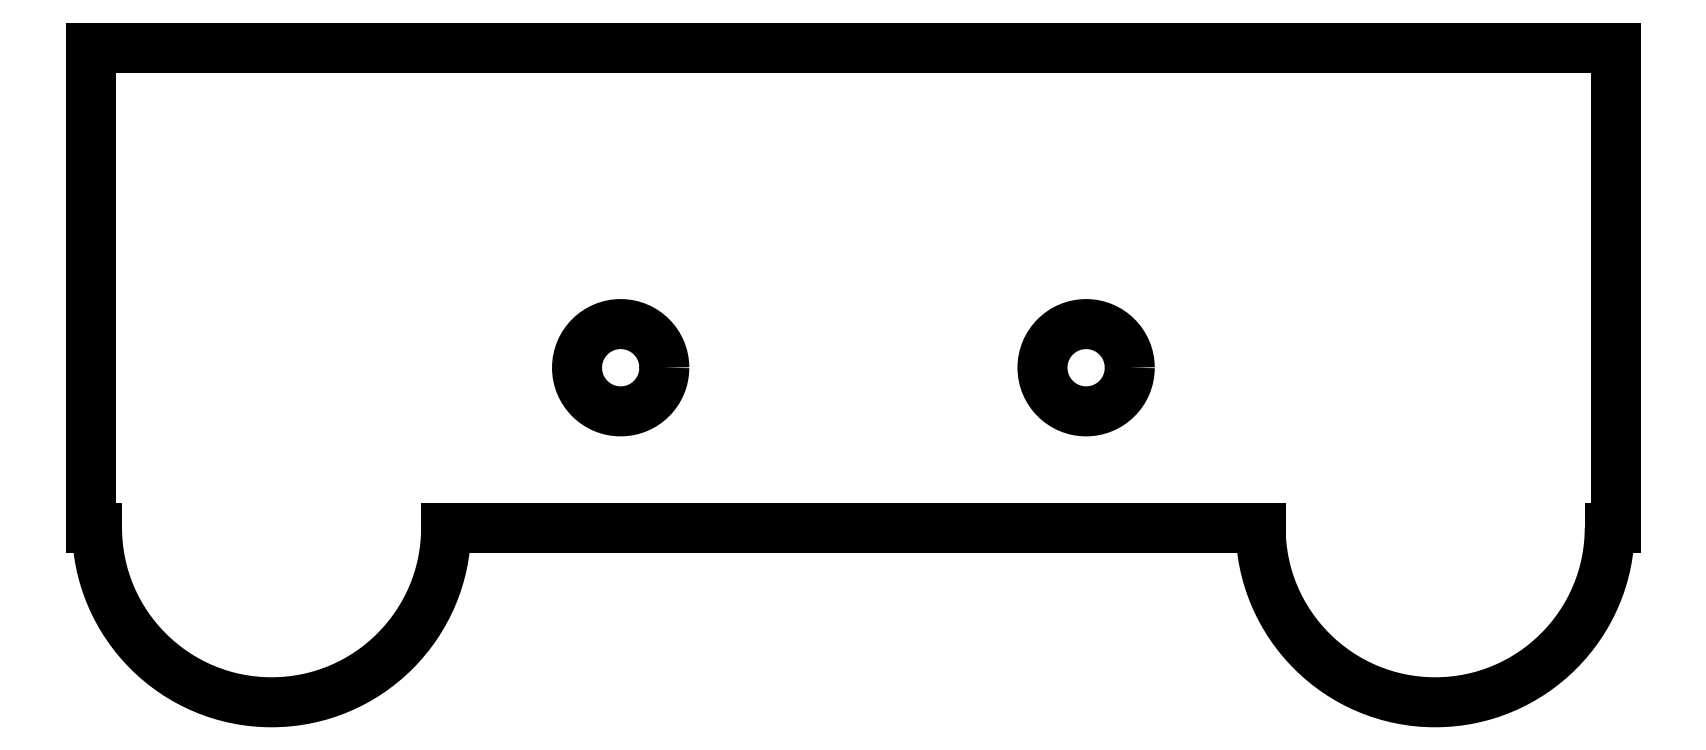
<metadata>
{"format":"dxf","ext":"dxf","renderer":"ezdxf+matplotlib","layout":"modelspace","background":"white","min_lineweight":24,"dpi":150}
</metadata>
<code>
0
SECTION
2
ENTITIES
0
LINE
8
text
10
-21.91
20
7.487
30
0
11
-19.24
21
3.487
31
0
0
LINE
8
text
10
-21.91
20
3.487
30
0
11
-19.24
21
7.487
31
0
0
LINE
8
text
10
-13.57
20
6.153
30
0
11
-14.24
21
6.153
31
0
0
ARC
8
text
10
-14.24
20
5.487
30
0
40
0.6667
50
90
51
180
0
LINE
8
text
10
-14.91
20
5.487
30
0
11
-14.91
21
4.153
31
0
0
ARC
8
text
10
-14.24
20
4.153
30
0
40
0.6667
50
180
51
270
0
LINE
8
text
10
-14.24
20
3.487
30
0
11
-13.57
21
3.487
31
0
0
LINE
8
text
10
-12.02
20
6.153
30
0
11
-11.13
21
6.153
31
0
0
ARC
8
text
10
-11.13
20
5.487
30
0
40
0.6667
50
360
51
90
0
LINE
8
text
10
-10.46
20
5.487
30
0
11
-10.46
21
3.487
31
0
0
LINE
8
text
10
-10.46
20
3.487
30
0
11
-11.57
21
3.487
31
0
0
ARC
8
text
10
-11.57
20
4.153
30
0
40
0.6667
50
90
51
270
0
LINE
8
text
10
-11.57
20
4.82
30
0
11
-10.46
21
4.82
31
0
0
LINE
8
text
10
-9.129
20
3.487
30
0
11
-8.018
21
3.487
31
0
0
ARC
8
text
10
-8.018
20
4.153
30
0
40
0.6667
50
270
51
360
0
LINE
8
text
10
-7.351
20
4.153
30
0
11
-7.351
21
5.487
31
0
0
ARC
8
text
10
-8.018
20
5.487
30
0
40
0.6667
50
360
51
90
0
LINE
8
text
10
-8.018
20
6.153
30
0
11
-9.129
21
6.153
31
0
0
LINE
8
text
10
-9.129
20
6.153
30
0
11
-9.129
21
2.153
31
0
0
LINE
8
0
10
26.2
20
11
30
0
11
-26.2
21
11
31
0
0
LINE
8
0
10
-14
20
-5.5
30
0
11
14
21
-5.5
31
0
0
LINE
8
0
10
26.2
20
-5.5
30
0
11
26.2
21
11
31
0
0
LINE
8
0
10
26
20
-5.5
30
0
11
26.2
21
-5.5
31
0
0
LINE
8
0
10
-26.2
20
11
30
0
11
-26.2
21
-5.5
31
0
0
LINE
8
0
10
-26
20
-5.5
30
0
11
-26.2
21
-5.5
31
0
0
ARC
8
0
10
-20
20
-5.5
30
0
40
6
50
180
51
360
0
ARC
8
0
10
20
20
-5.5
30
0
40
6
50
180
51
360
0
CIRCLE
8
0
10
-8
20
1.6e-15
30
0
40
1.5
0
CIRCLE
8
0
10
8
20
-1.3e-15
30
0
40
1.5
0
ENDSEC
0
EOF

</code>
